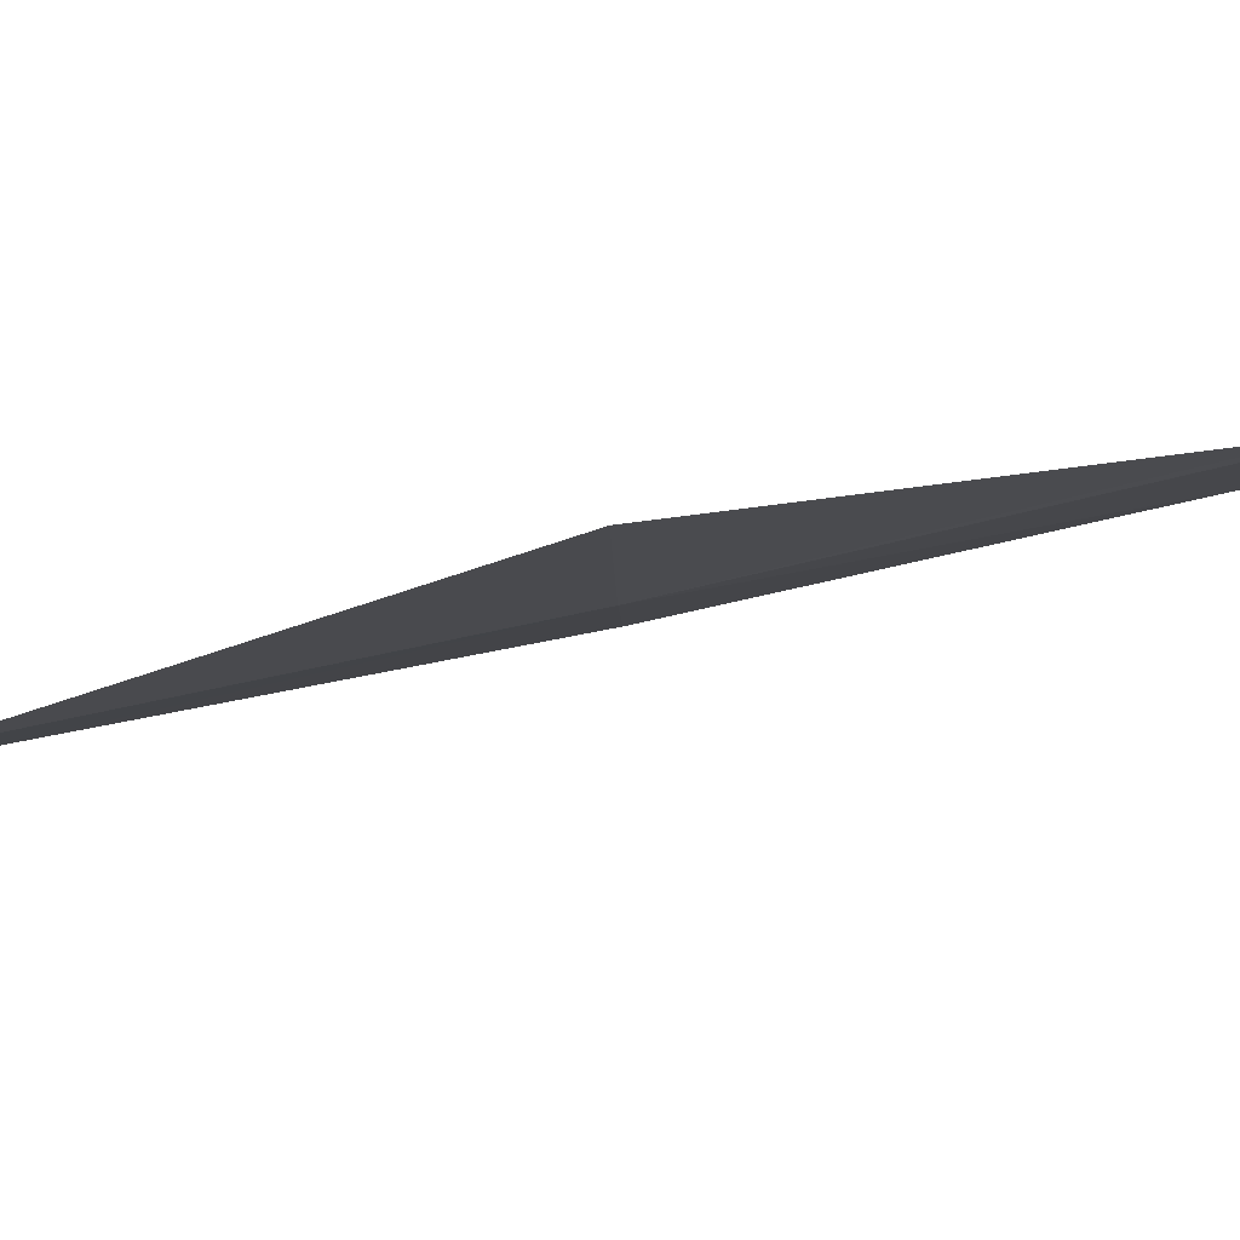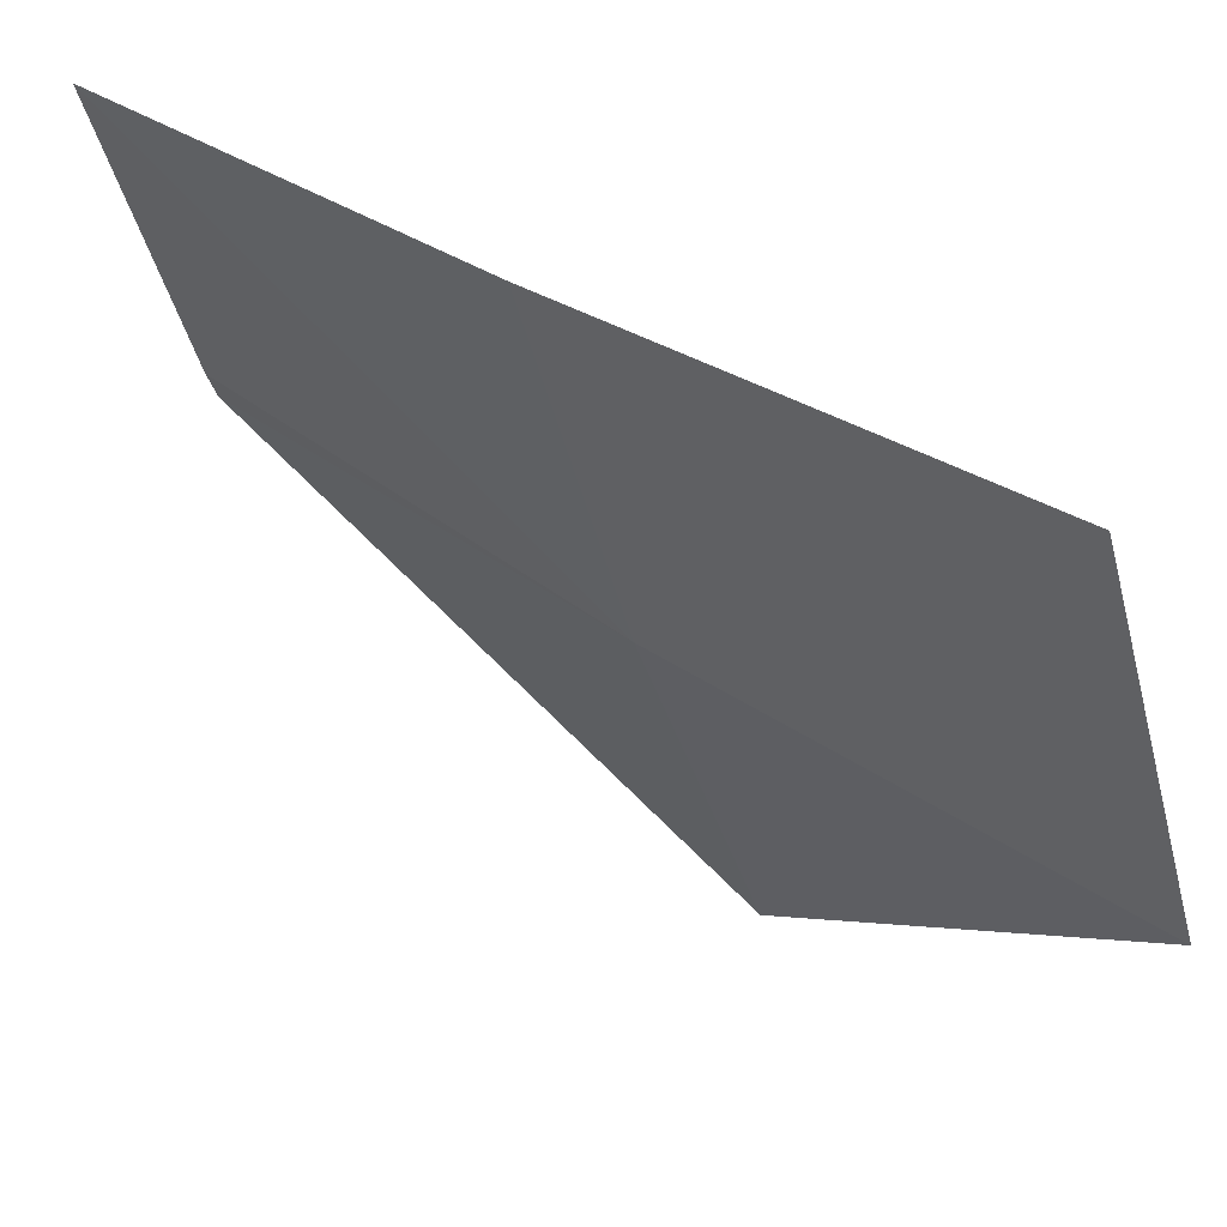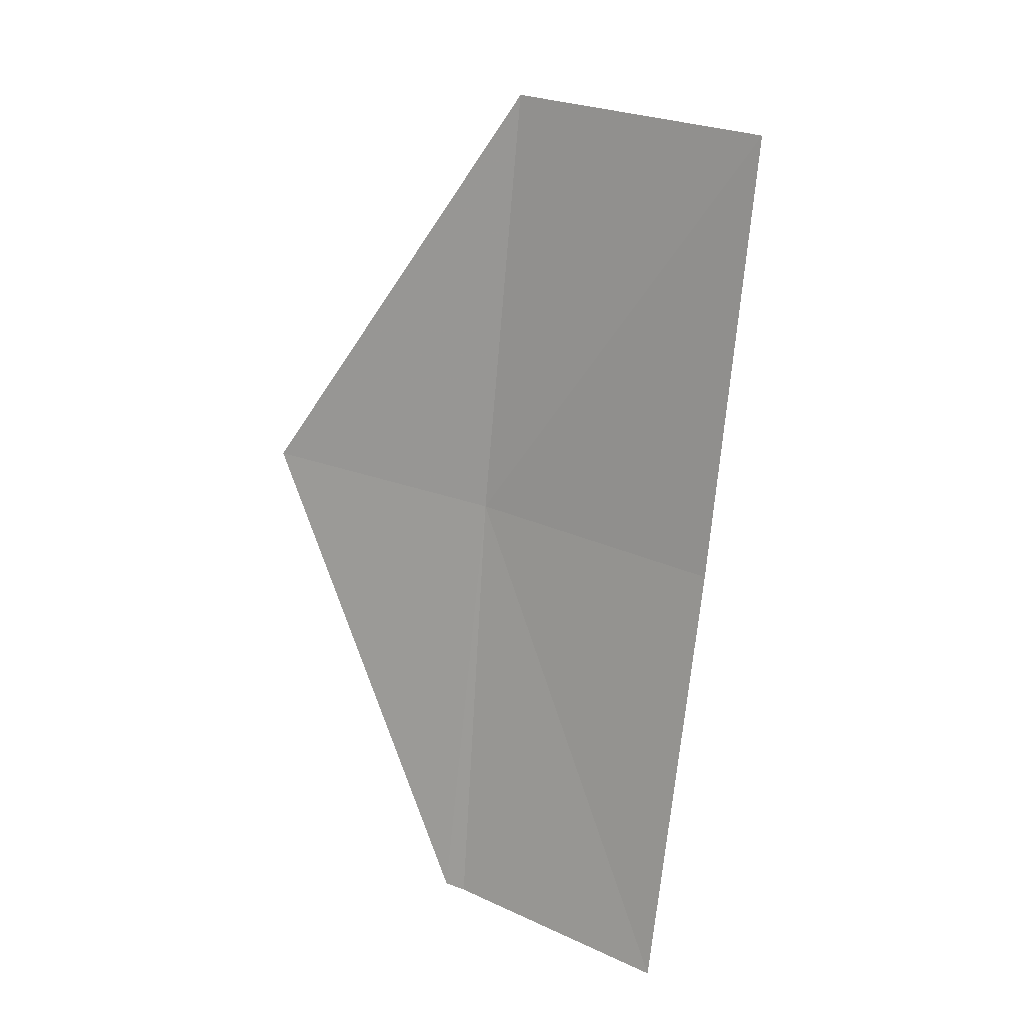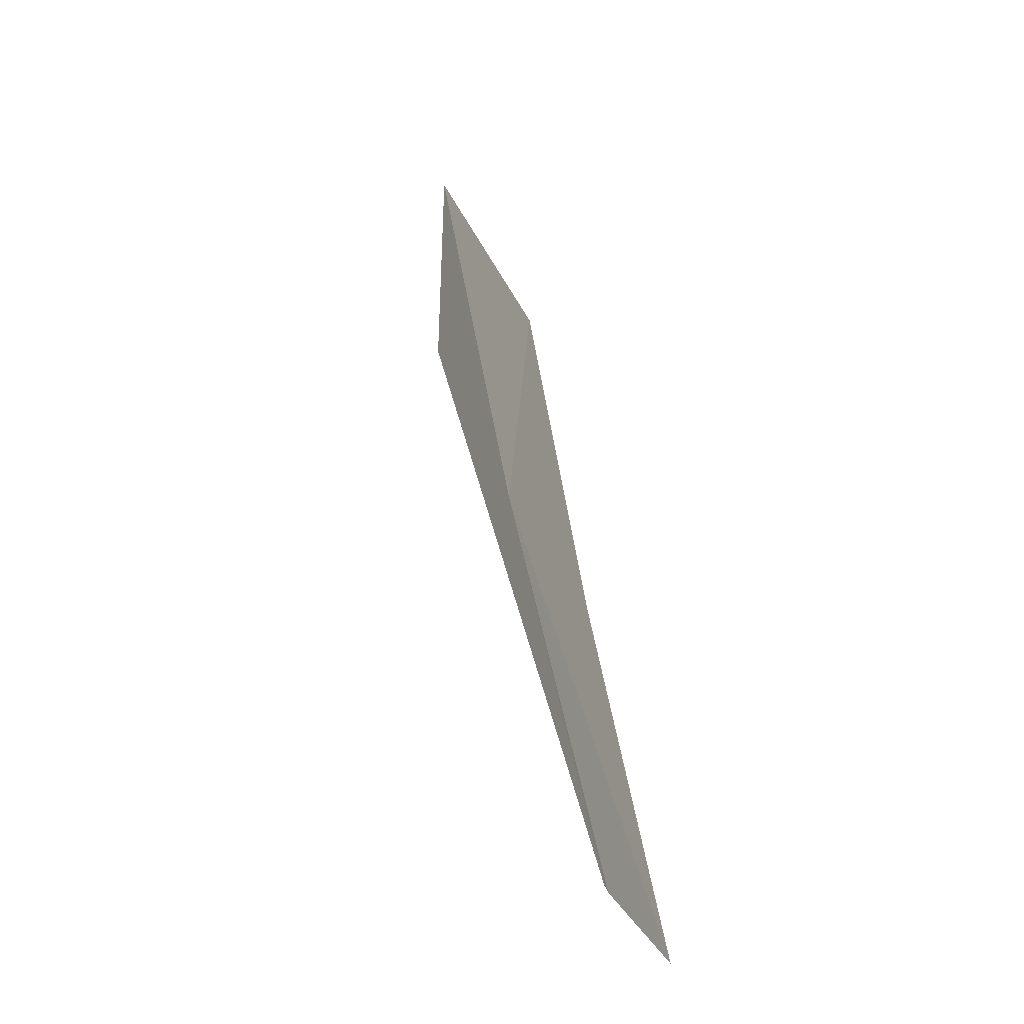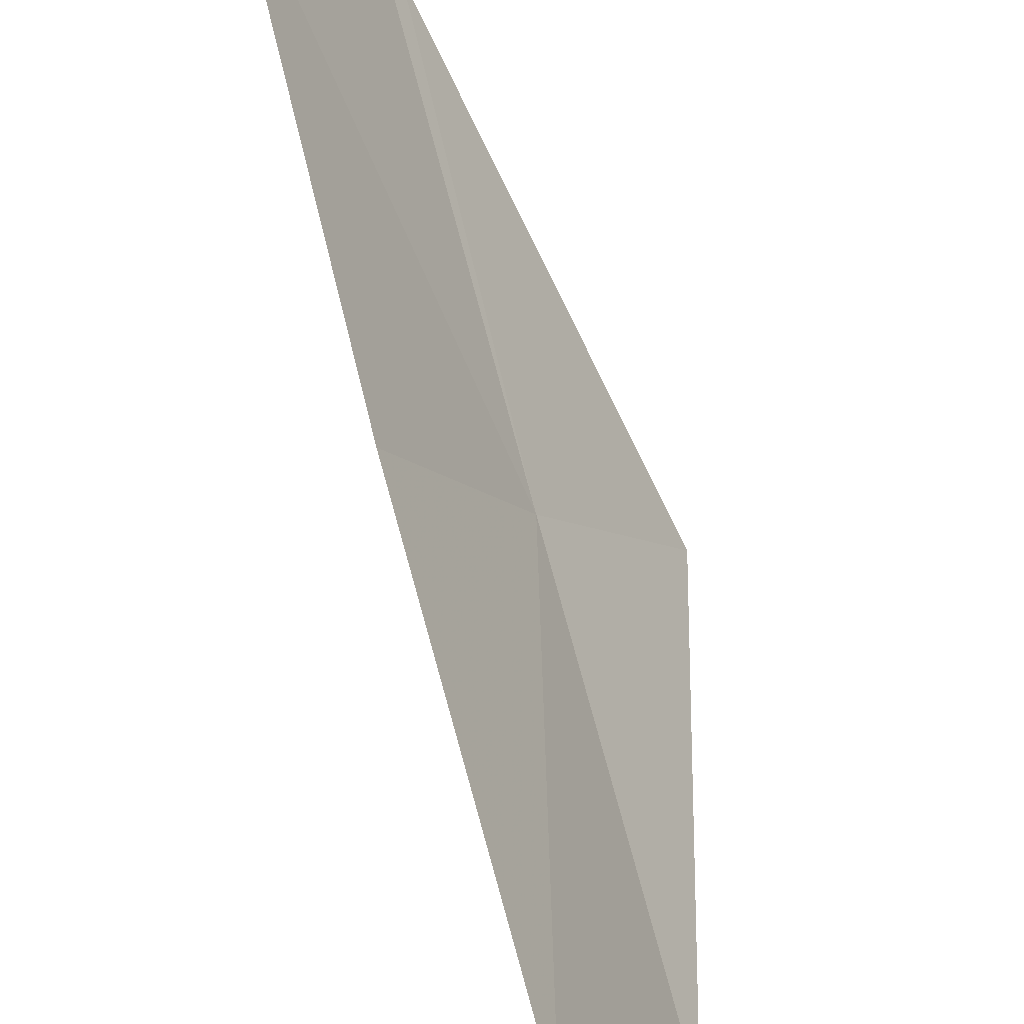
<metadata>
{"format":"obj","ext":"obj","renderer":"f3d","projection":"perspective","resolution":1024,"background":"white","views":[{"elev":-68.5,"azim":91.8,"up":"+Y"},{"elev":22.1,"azim":-51.5,"up":"+Y"},{"elev":23.7,"azim":152.9,"up":"+Z"},{"elev":-29.4,"azim":43.2,"up":"+Z"},{"elev":70.1,"azim":-23.8,"up":"+Y"}]}
</metadata>
<code>
v 12.24 20.56 2.08
v 11.68 21.81 2.081
v 11.38 21.66 4.153
v 12.91 19.38 2.079
v 12.6 20.8 0.0007016
v 11.93 20.35 4.152
v 12.03 21.98 0.0007017
v 12.55 20.9 0.0007016
f 1 3 2
f 1 5 4
f 1 4 6
f 1 6 3
f 1 2 7
f 1 7 8
f 1 8 5

</code>
